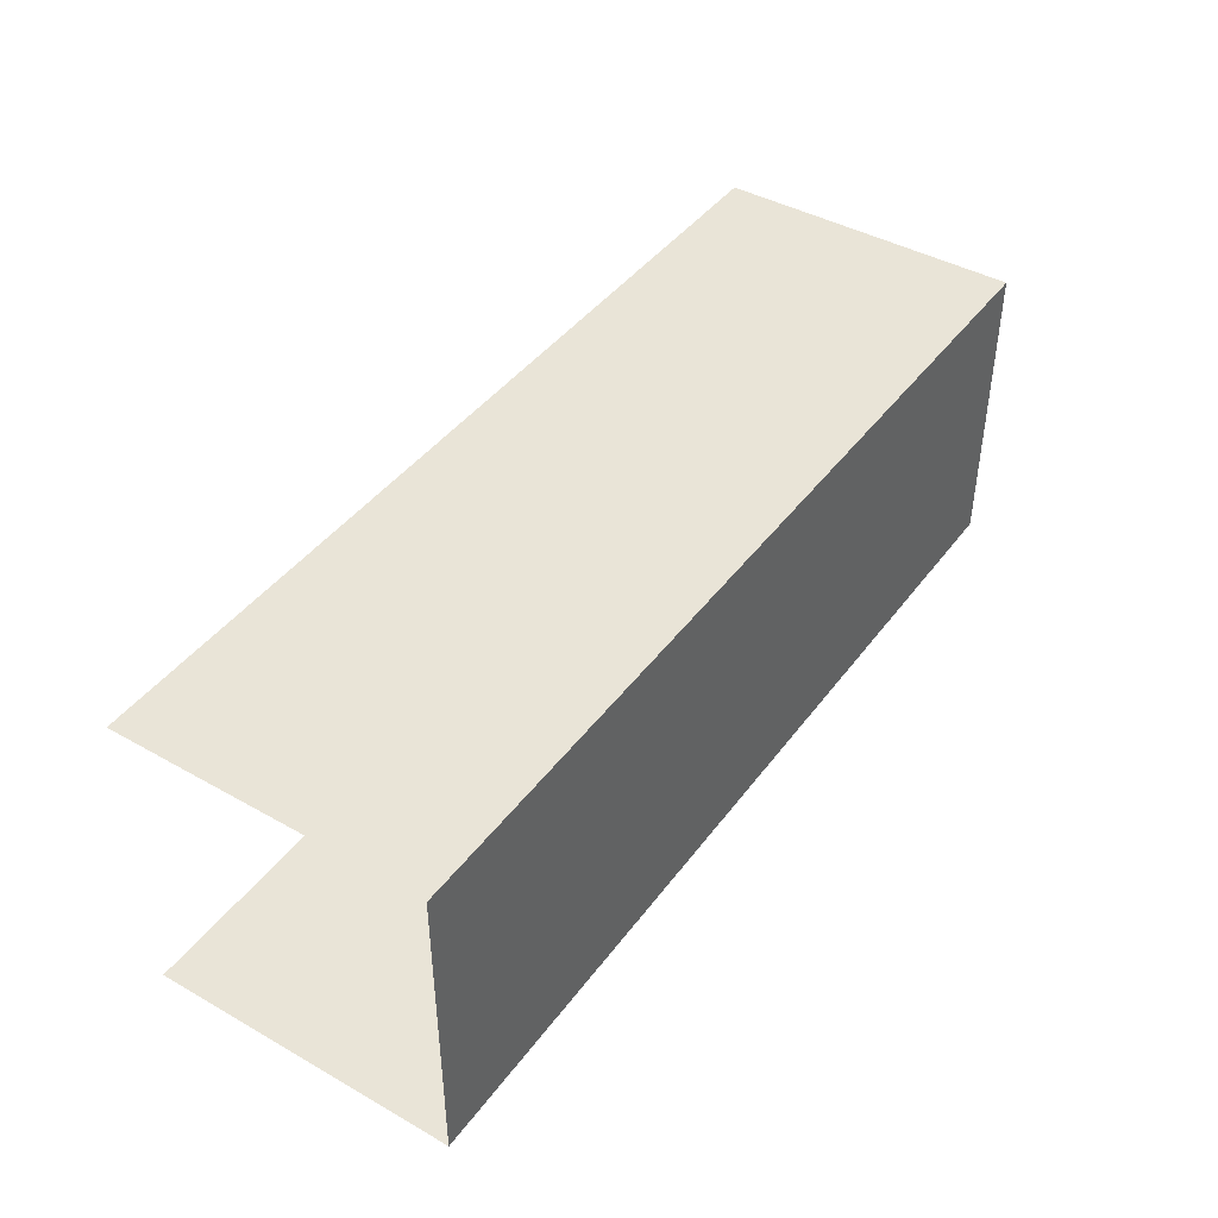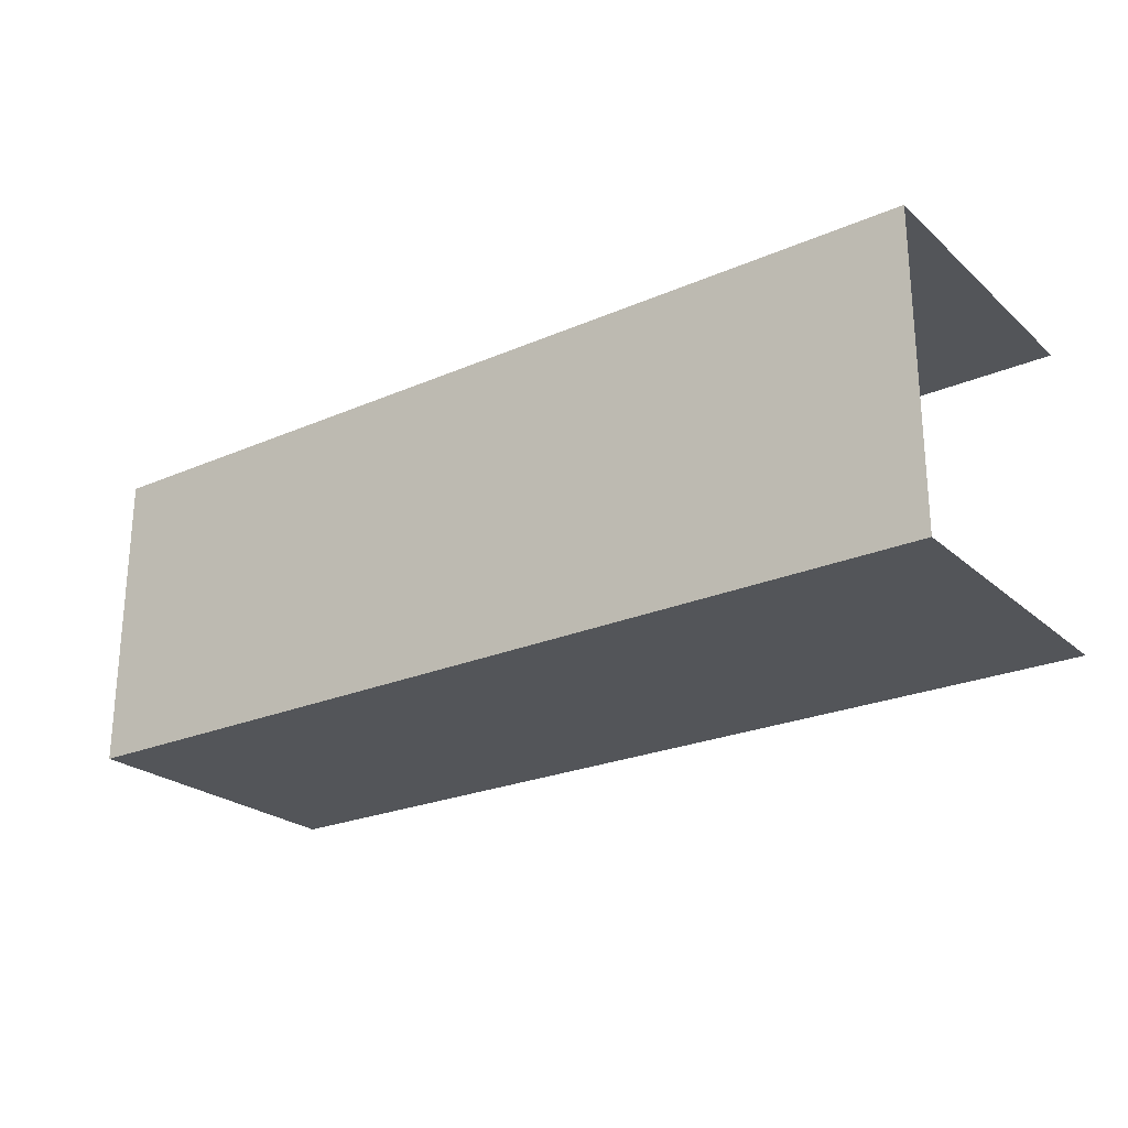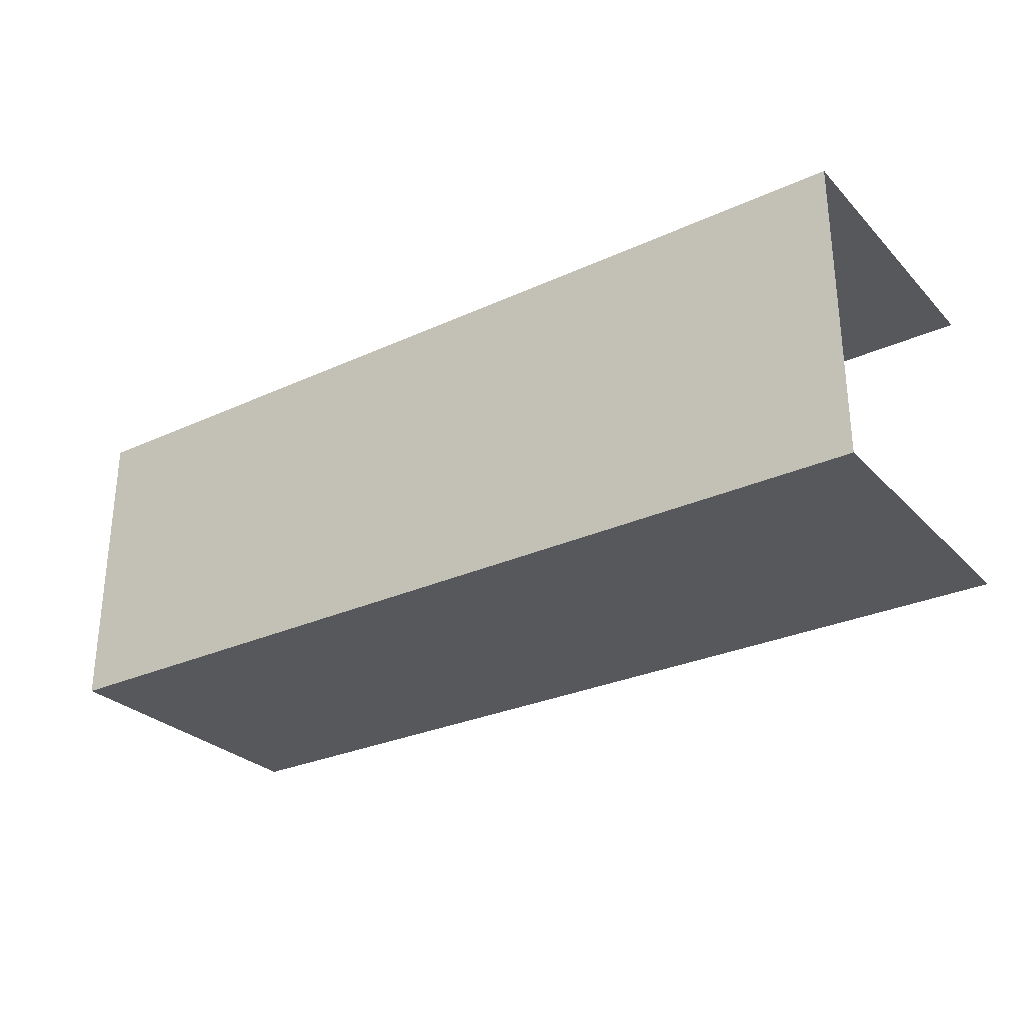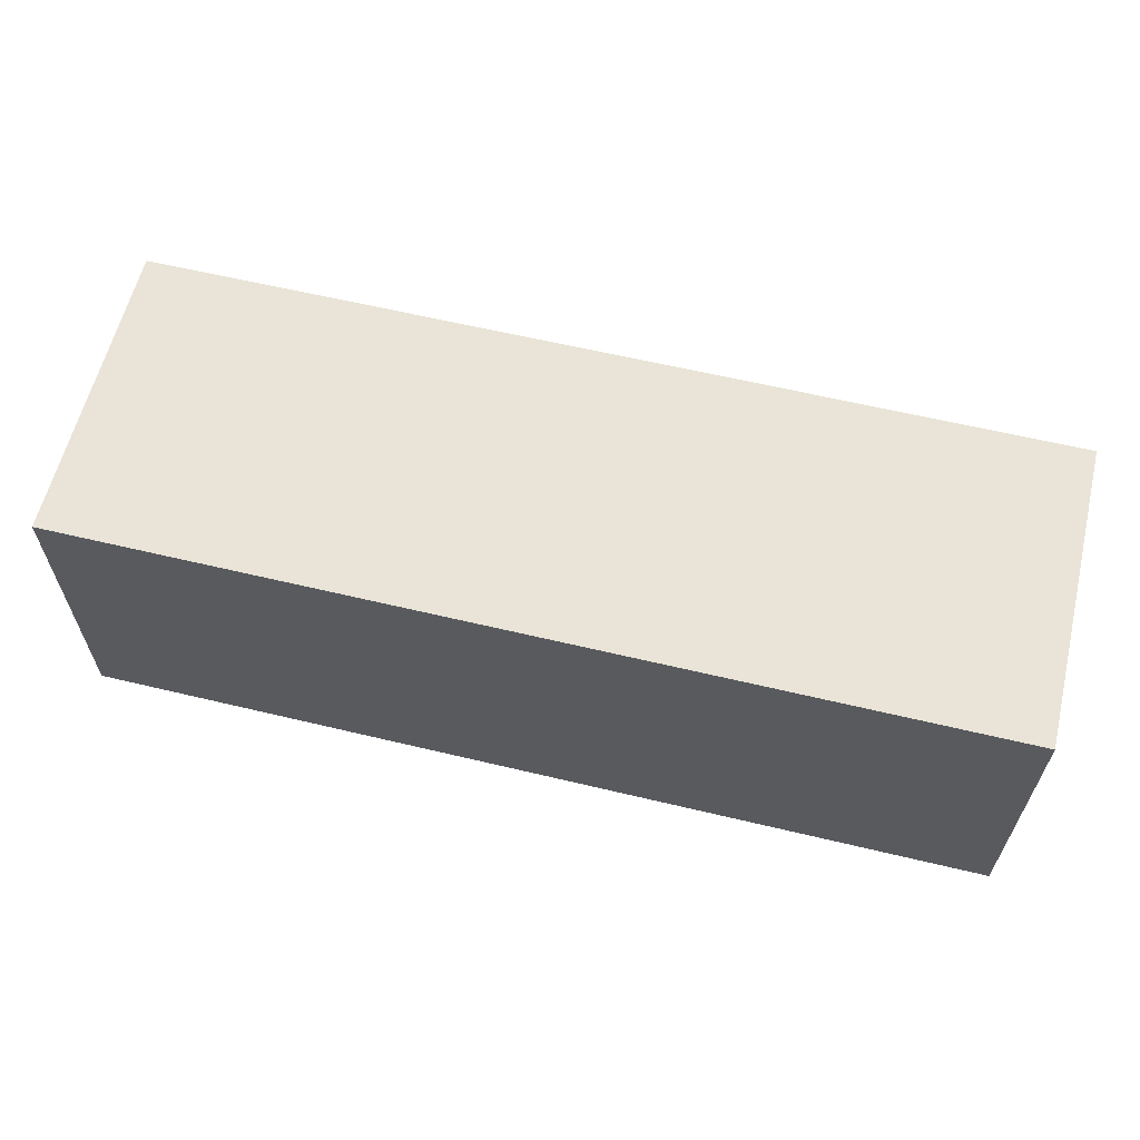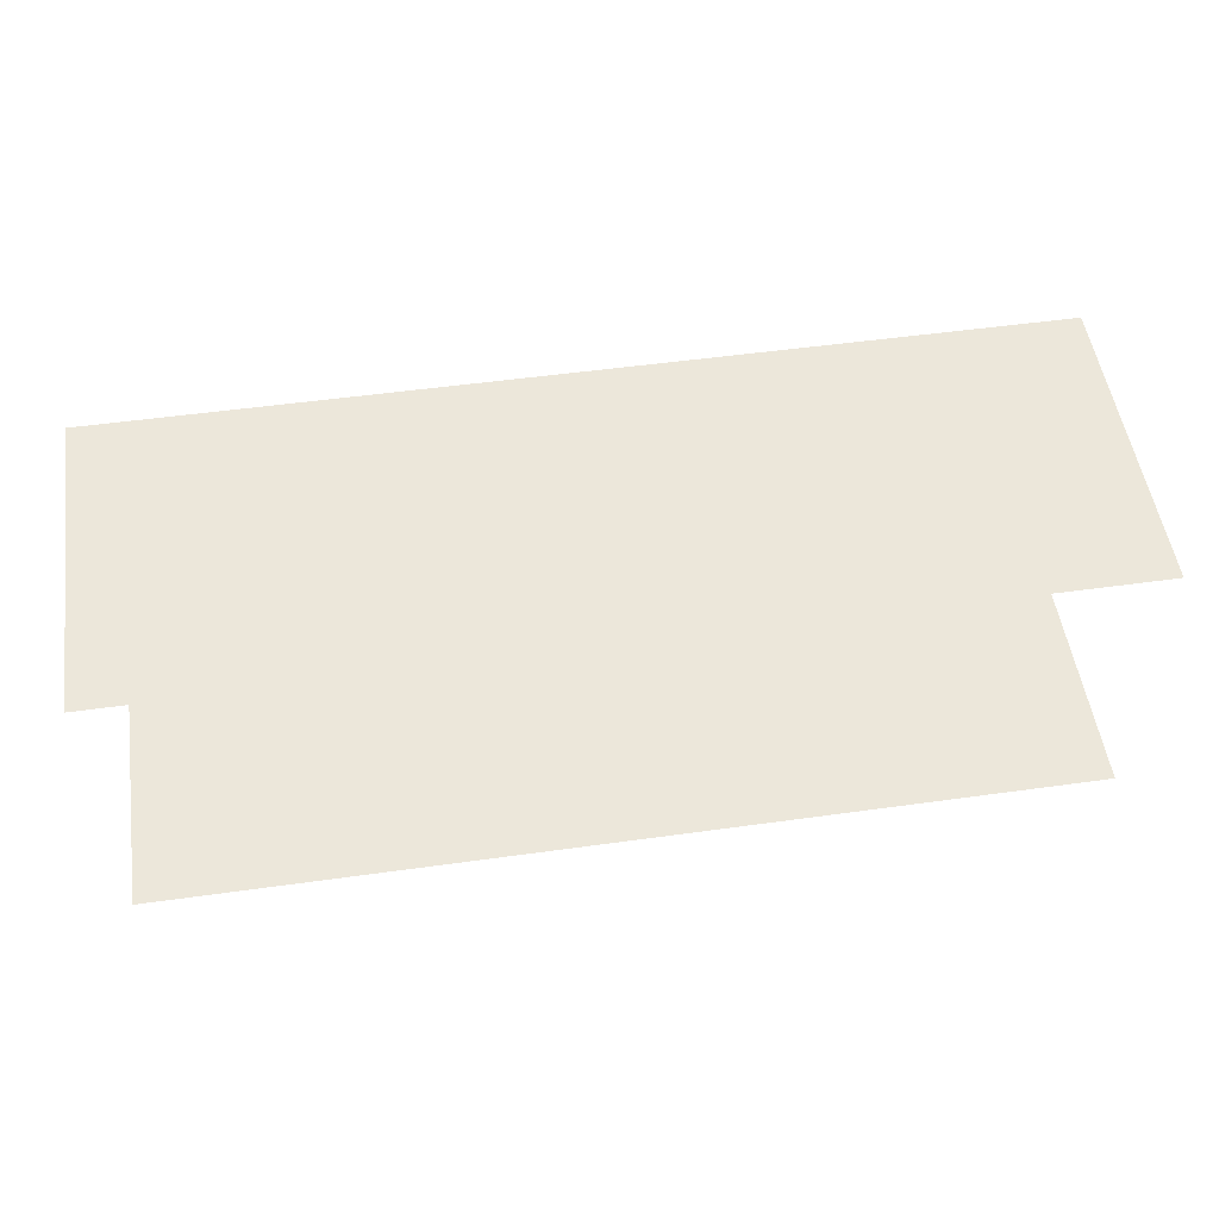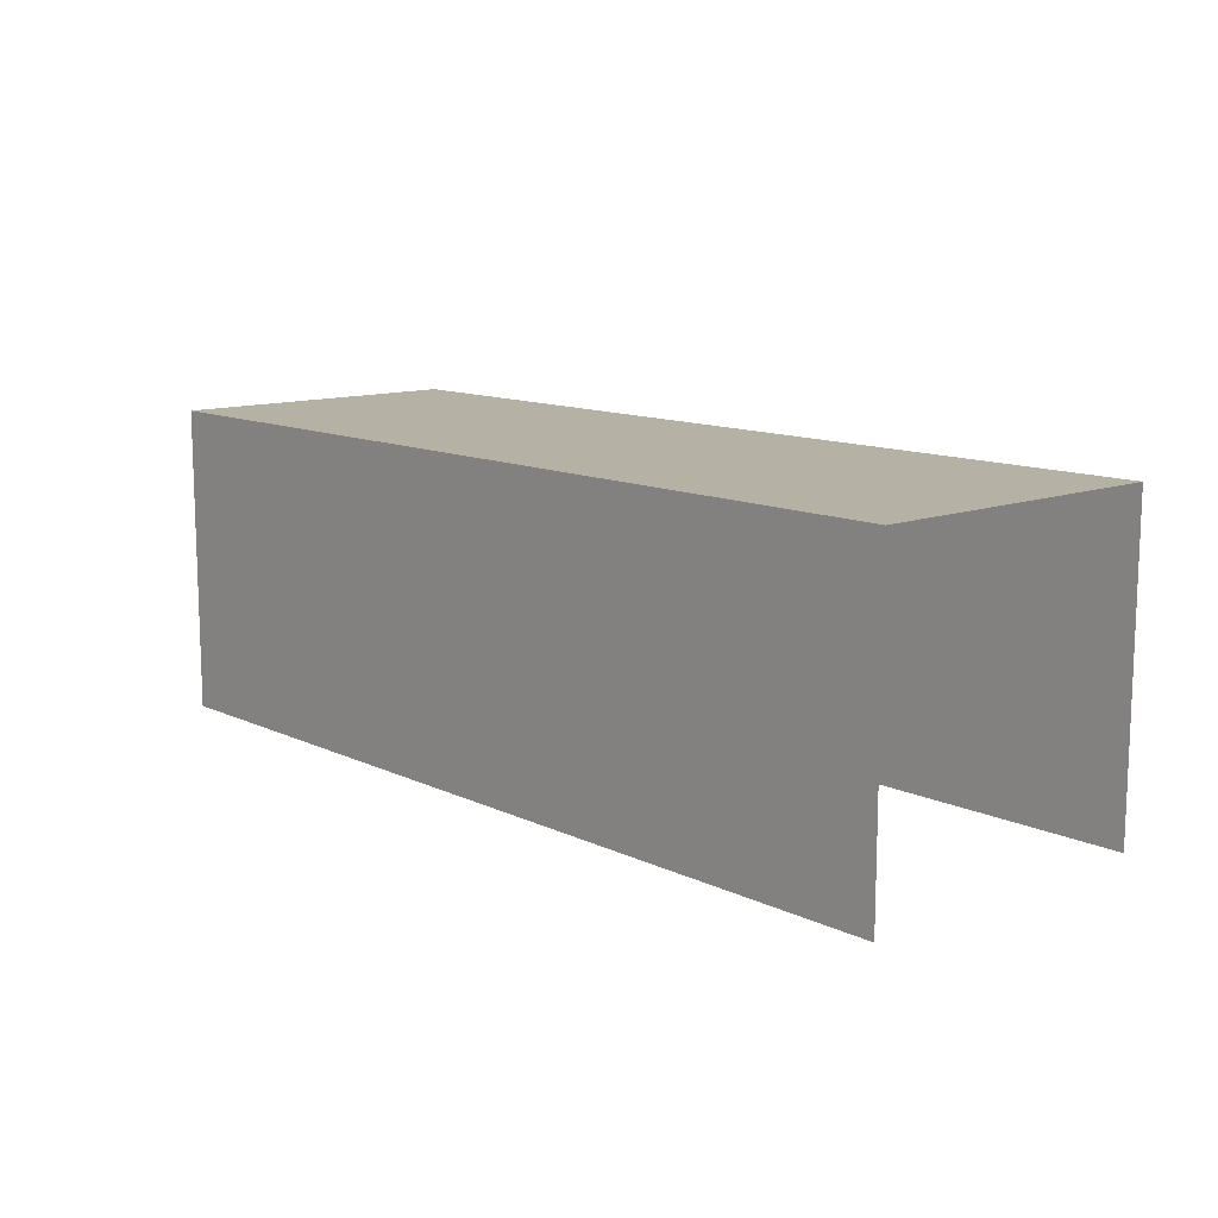
<metadata>
{"format":"obj","ext":"obj","renderer":"f3d","projection":"perspective","resolution":1024,"background":"white","views":[{"elev":43.0,"azim":123.8,"up":"+Z"},{"elev":-24.2,"azim":-144.4,"up":"+Z"},{"elev":-28.7,"azim":-145.6,"up":"+Z"},{"elev":61.2,"azim":13.7,"up":"+Y"},{"elev":52.7,"azim":-8.5,"up":"+Z"},{"elev":11.9,"azim":48.2,"up":"+Y"}]}
</metadata>
<code>
g pb_Mesh324072
v 0 -4 4
v -12 -4 4
v 0 0 4
v -12 0 4
v -12 -4 0
v 0 -4 0
v -12 0 0
v 0 0 0
v 0 0 4
v -12 0 4
v 0 0 0
v -12 0 0
g pb_Mesh324072_0
f 3 2 1
f 3 4 2
f 7 6 5
f 7 8 6
f 11 10 9
f 11 12 10

</code>
